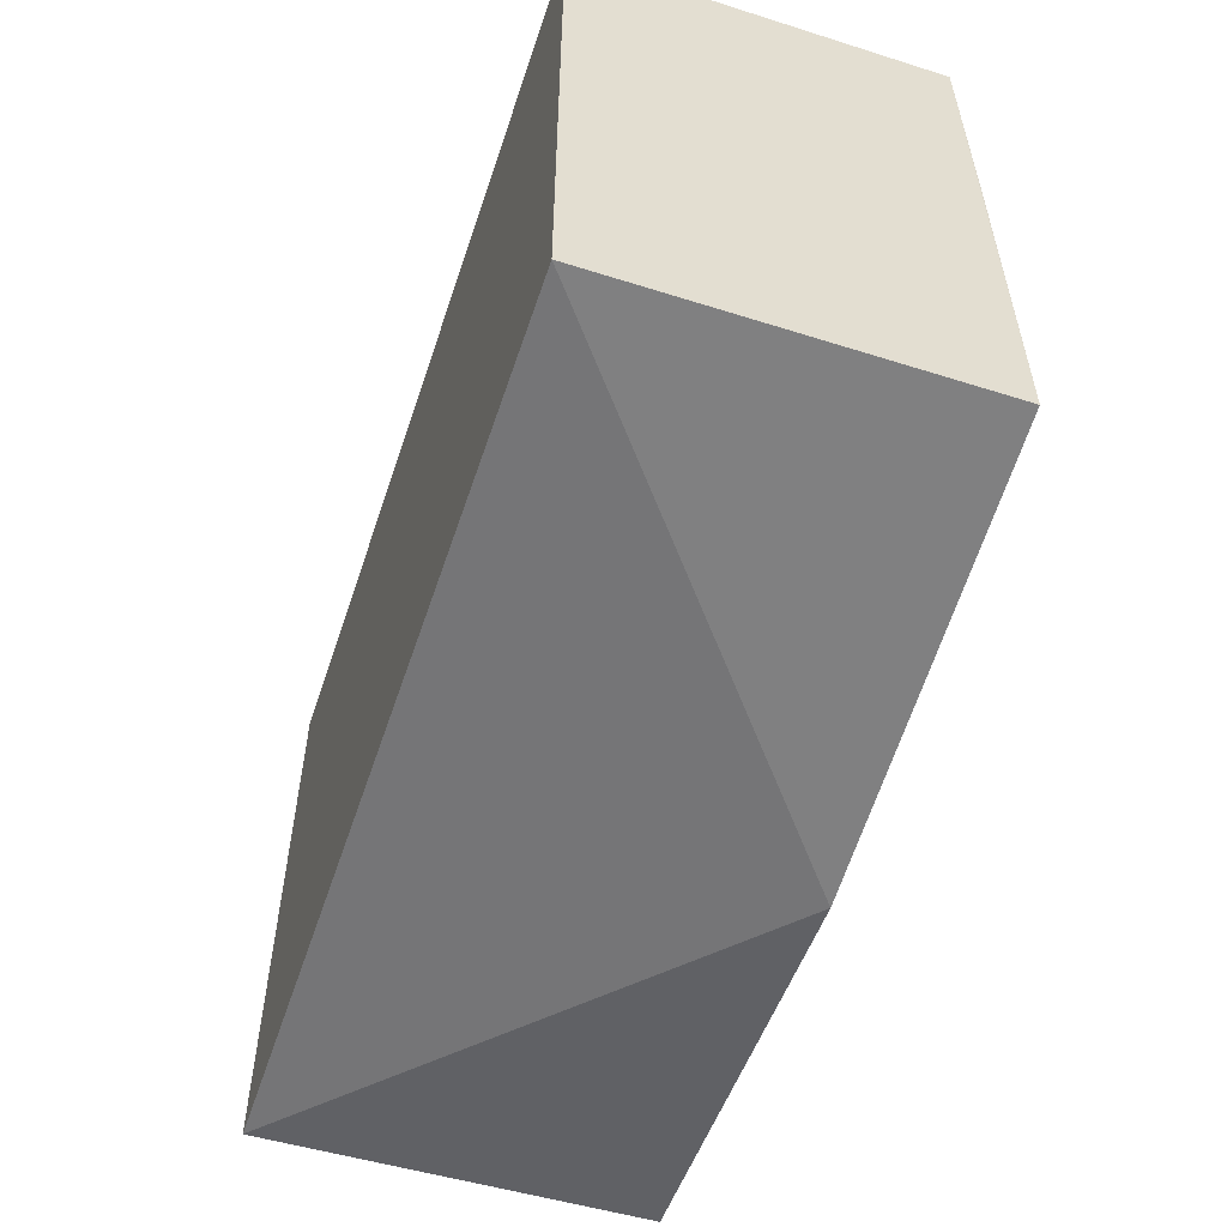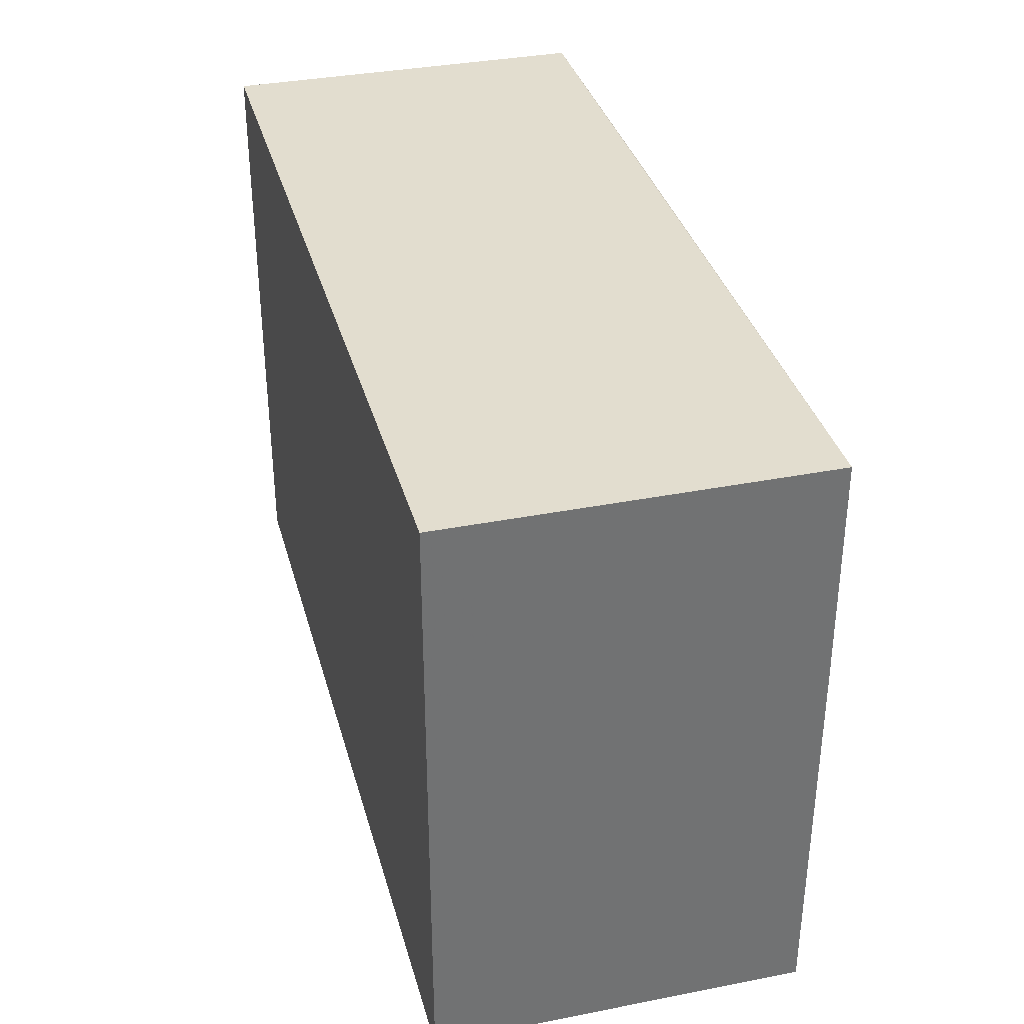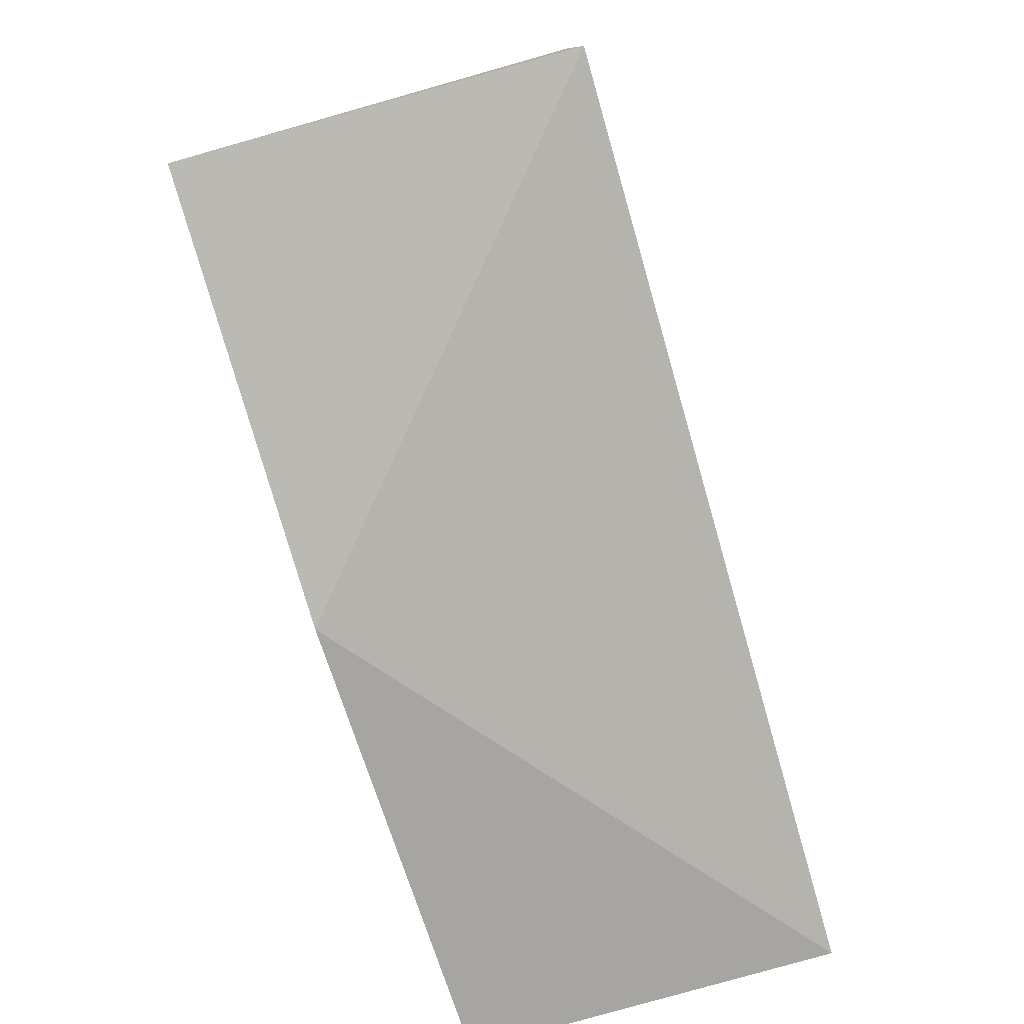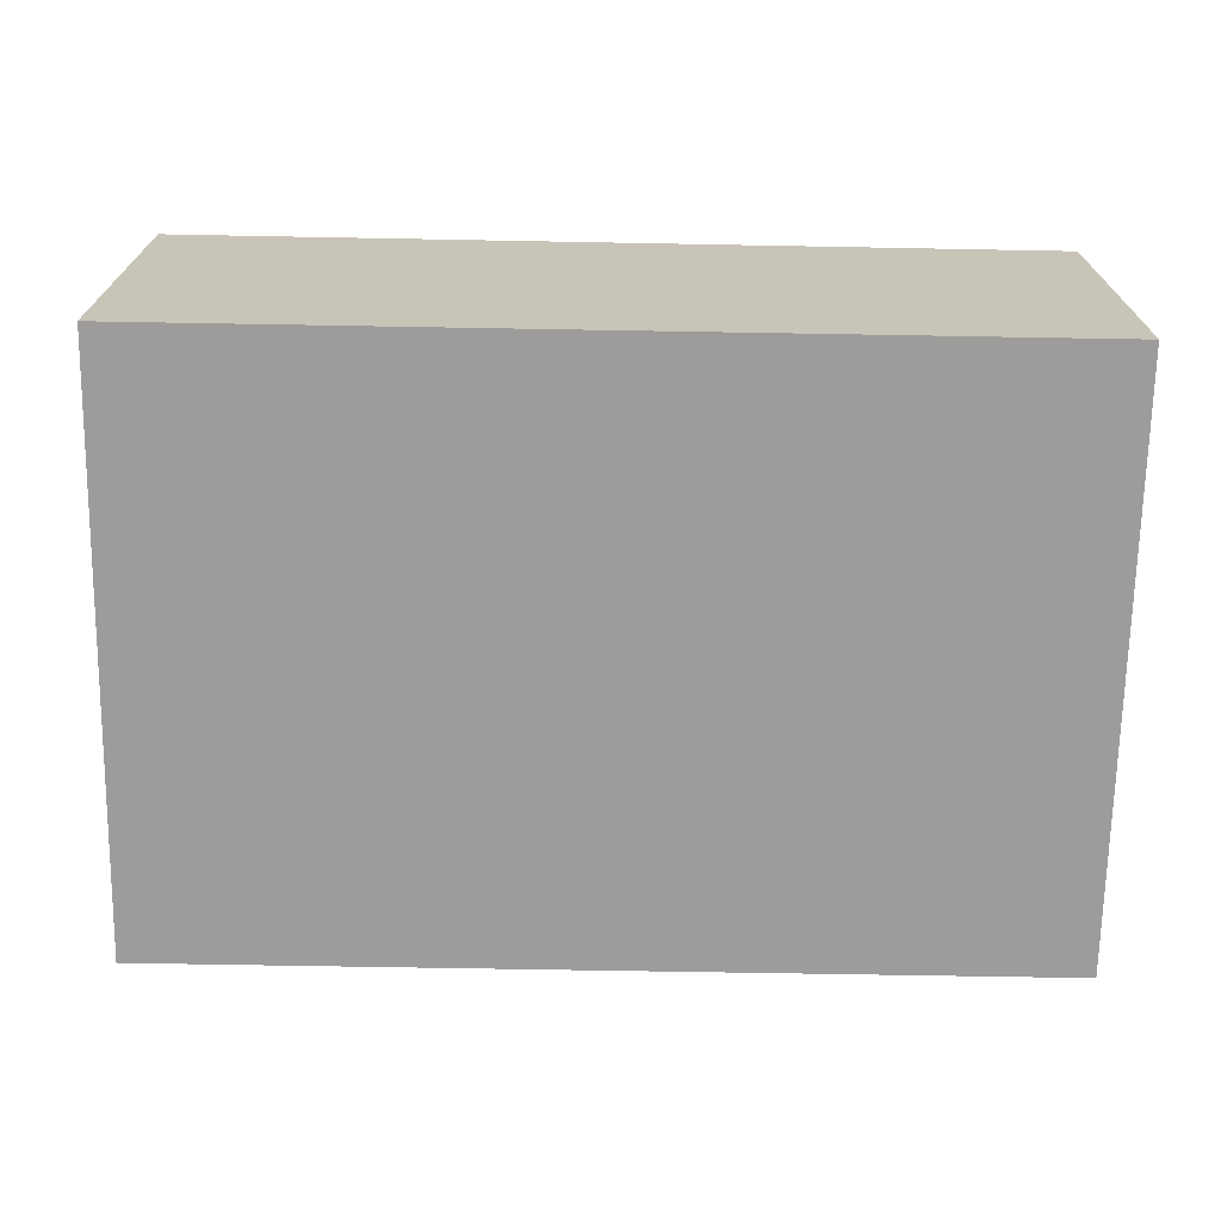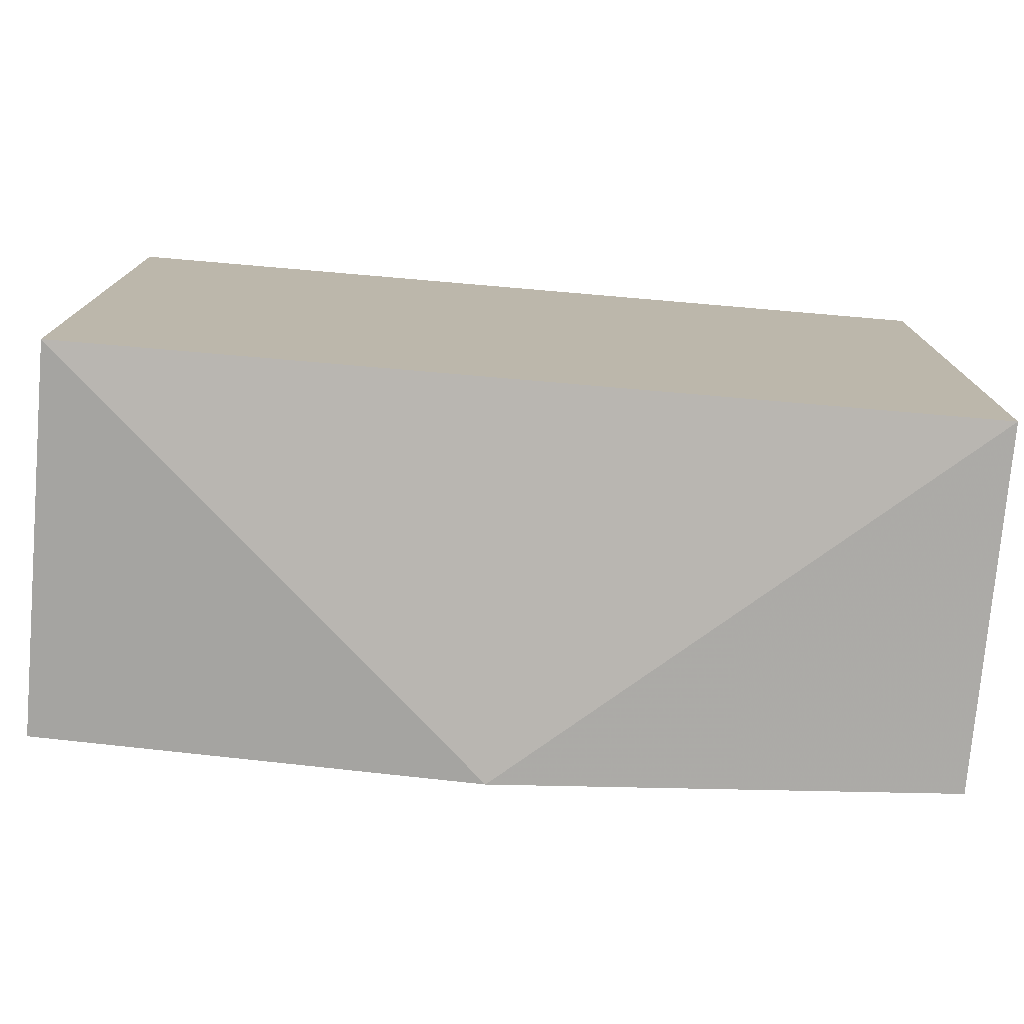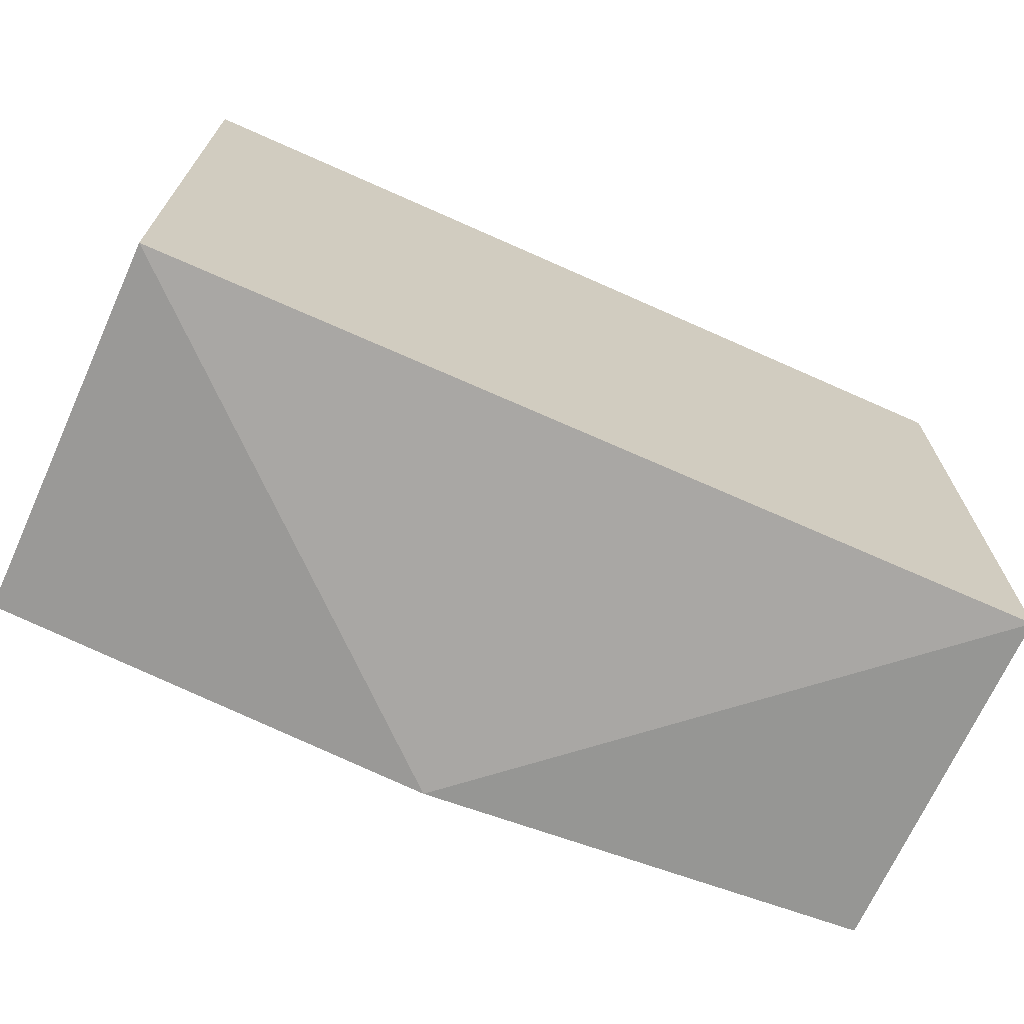
<metadata>
{"format":"obj","ext":"obj","renderer":"f3d","projection":"perspective","resolution":1024,"background":"white","views":[{"elev":-55.5,"azim":71.6,"up":"+Z"},{"elev":34.9,"azim":75.2,"up":"+Z"},{"elev":-77.9,"azim":-74.0,"up":"+Z"},{"elev":-70.0,"azim":-1.0,"up":"+Y"},{"elev":-76.0,"azim":-4.9,"up":"+Z"},{"elev":-69.2,"azim":-24.1,"up":"+Z"}]}
</metadata>
<code>
v 0.02791 0.01153 0.1135
v 0.02791 0.0005052 0.1135
v 0.02793 0.0115 0.0955
v 0.0008294 0.01221 0.09592
v 0.000942 0.0005052 0.1135
v 0.01411 0.01195 0.09438
v 0.0009421 0.01171 0.1135
v 0.02791 0.01155 0.1068
v 0.000942 0.0005052 0.09553
v 0.009913 0.0117 0.1135
v 0.02791 0.0005052 0.09553
v 0.005432 0.01172 0.1135
f 1 2 3
f 5 2 1
f 6 4 1
f 7 5 1
f 7 4 5
f 8 6 1
f 8 1 3
f 8 3 6
f 9 5 4
f 9 4 6
f 9 2 5
f 10 7 1
f 10 1 4
f 11 9 6
f 11 6 3
f 11 3 2
f 11 2 9
f 12 10 4
f 12 4 7
f 12 7 10

</code>
